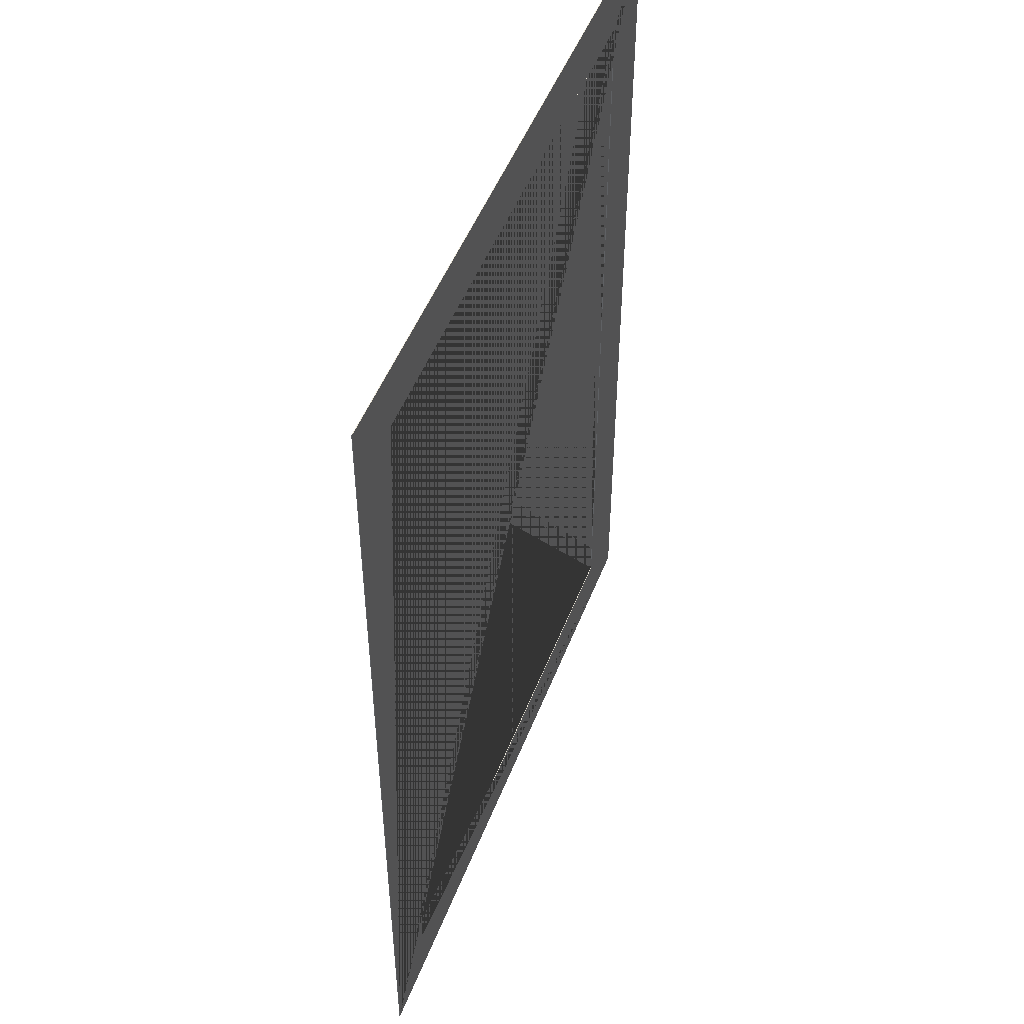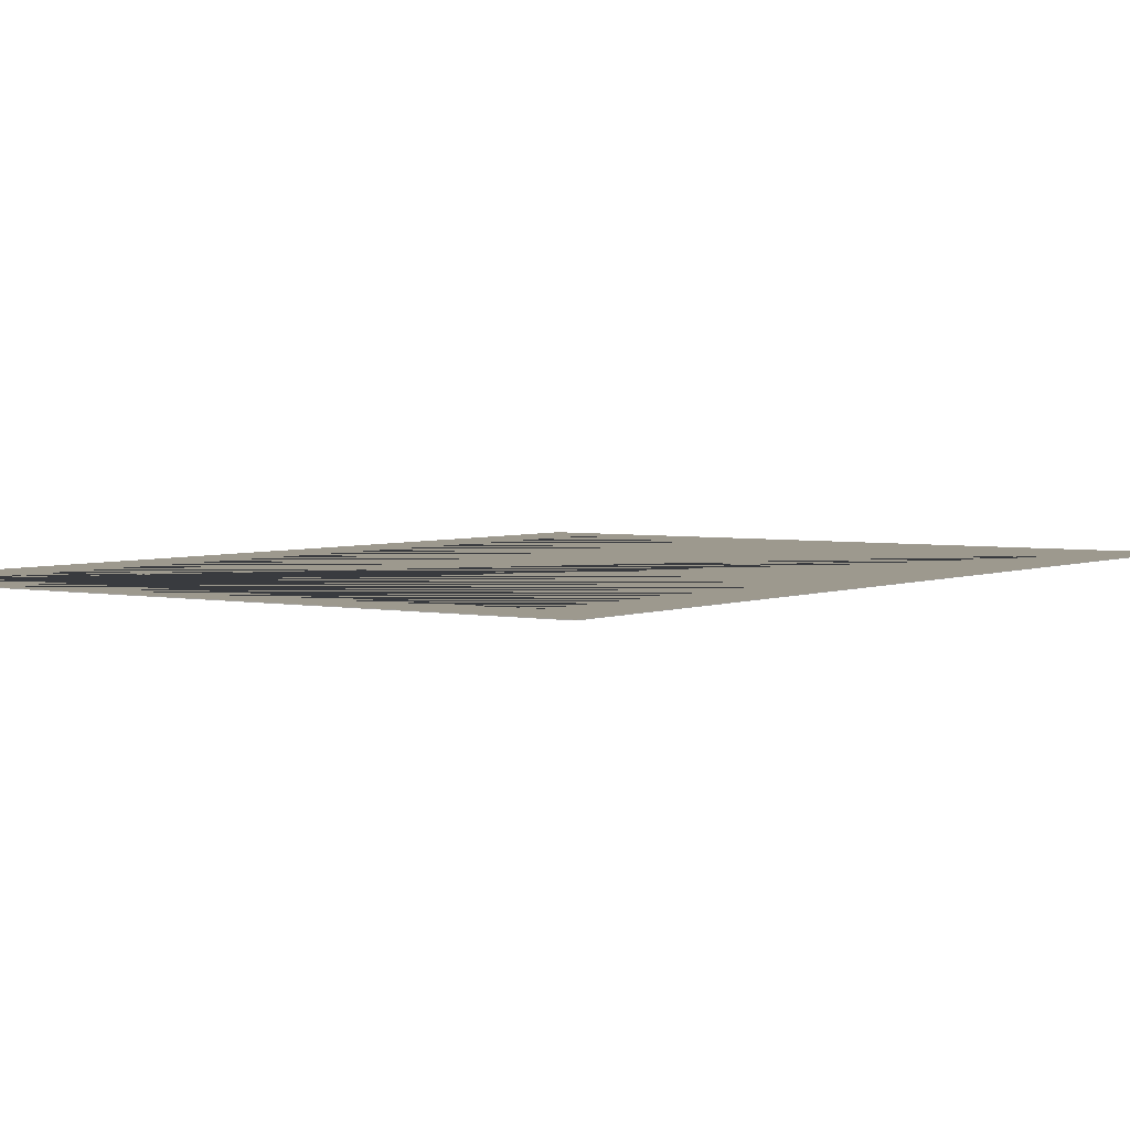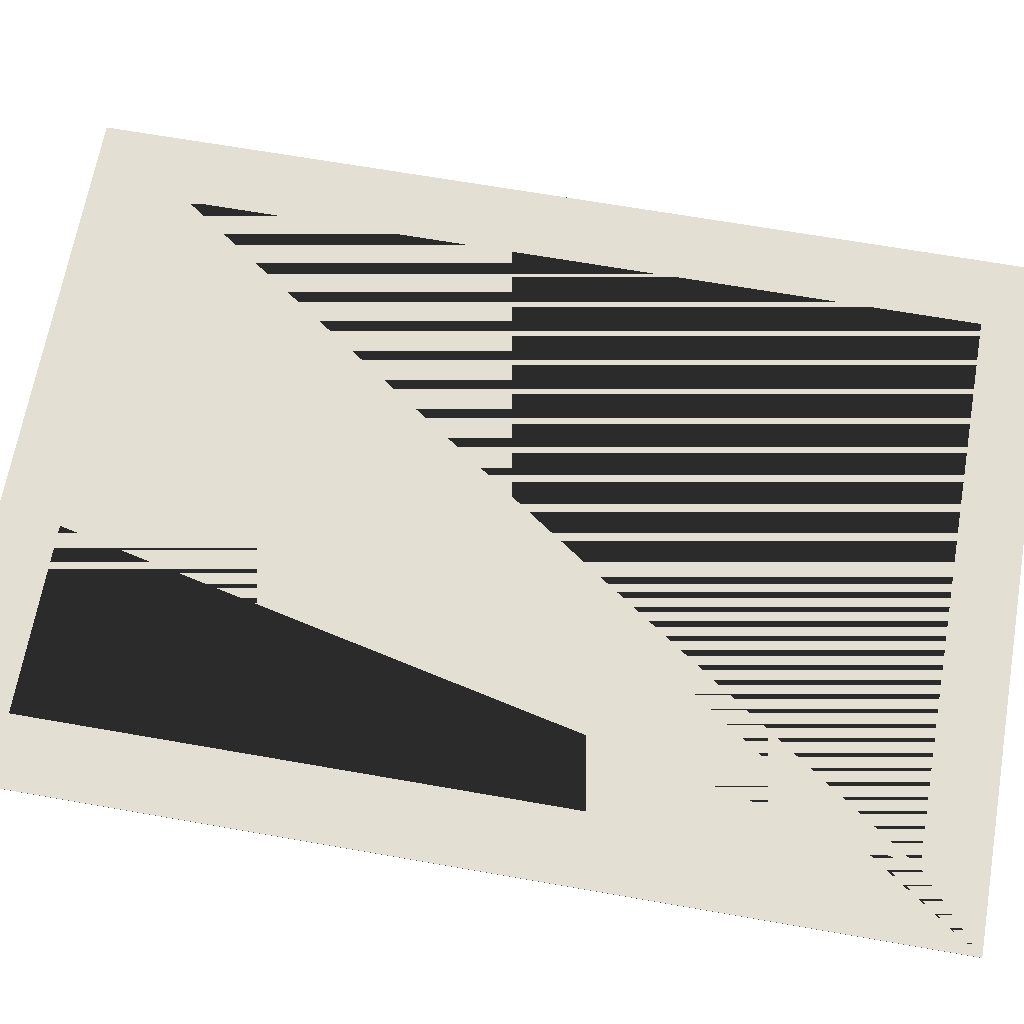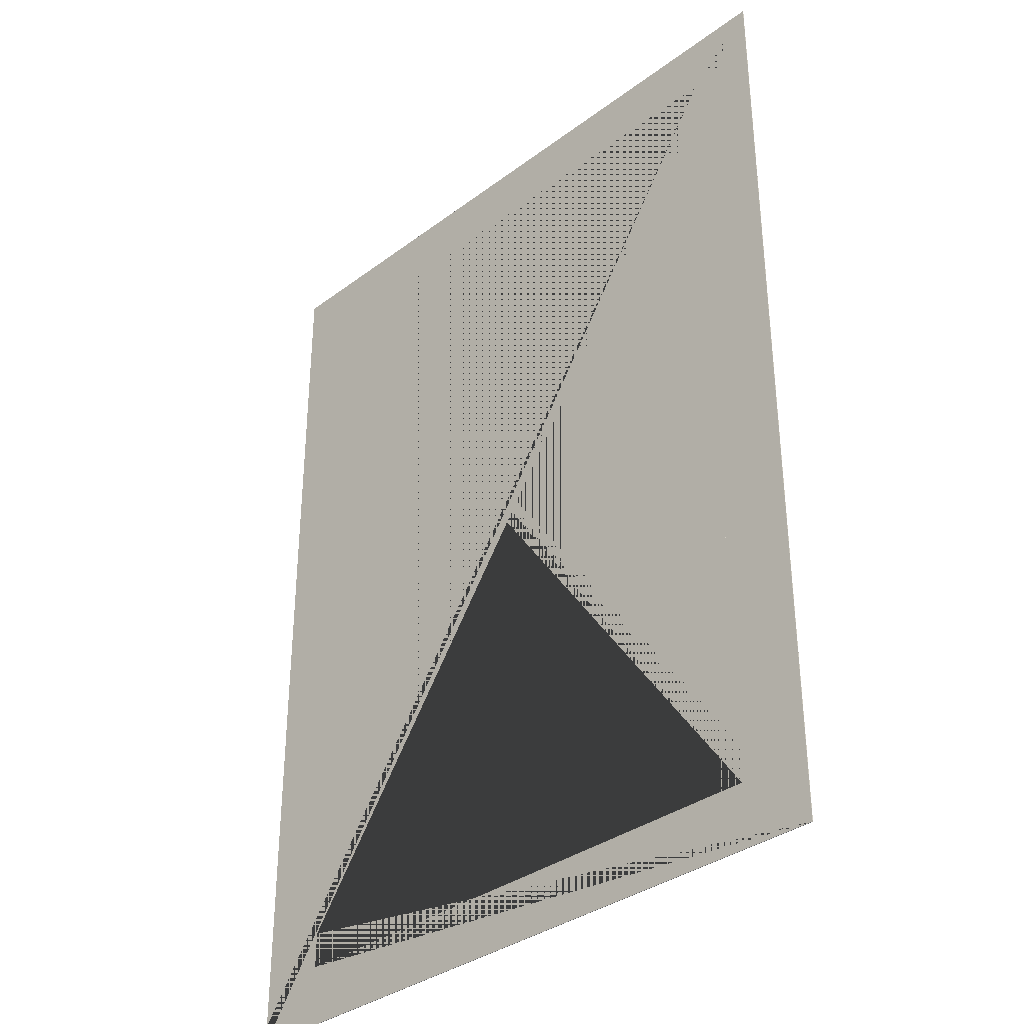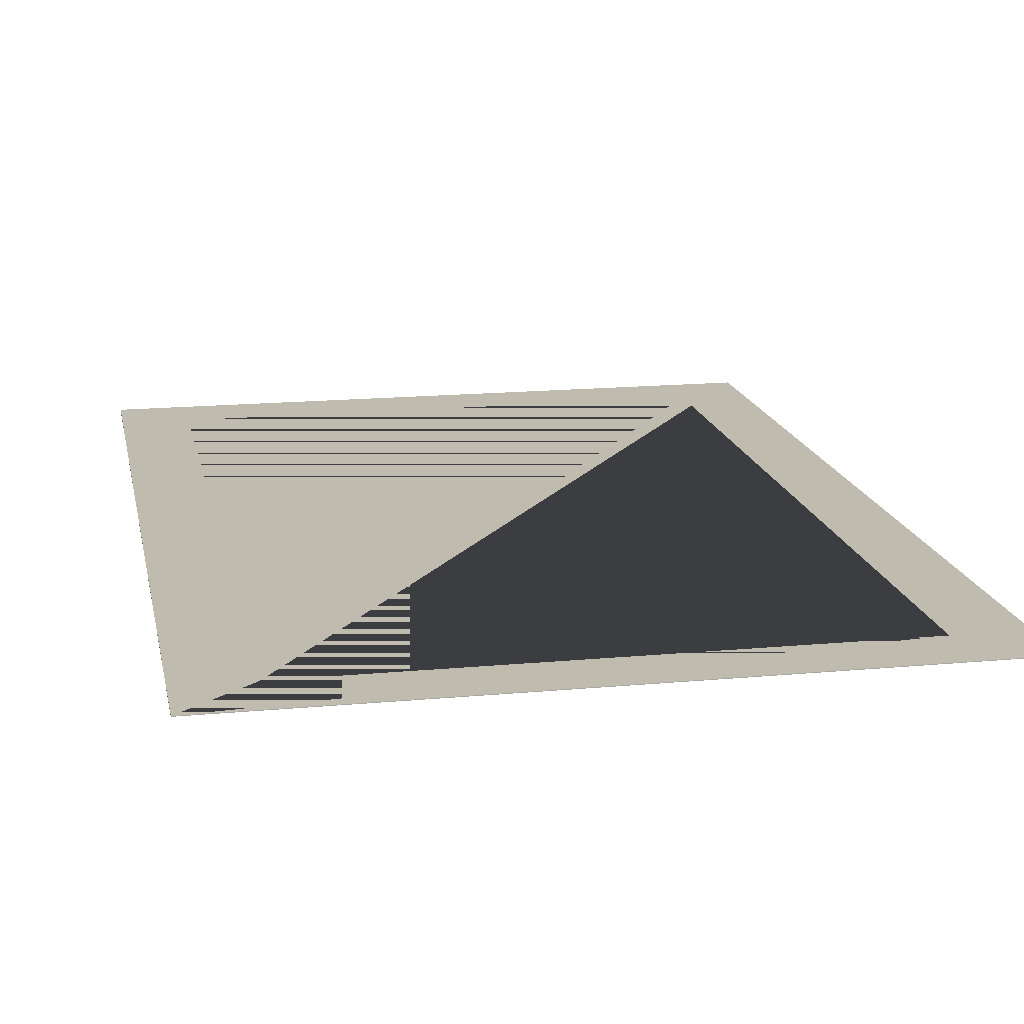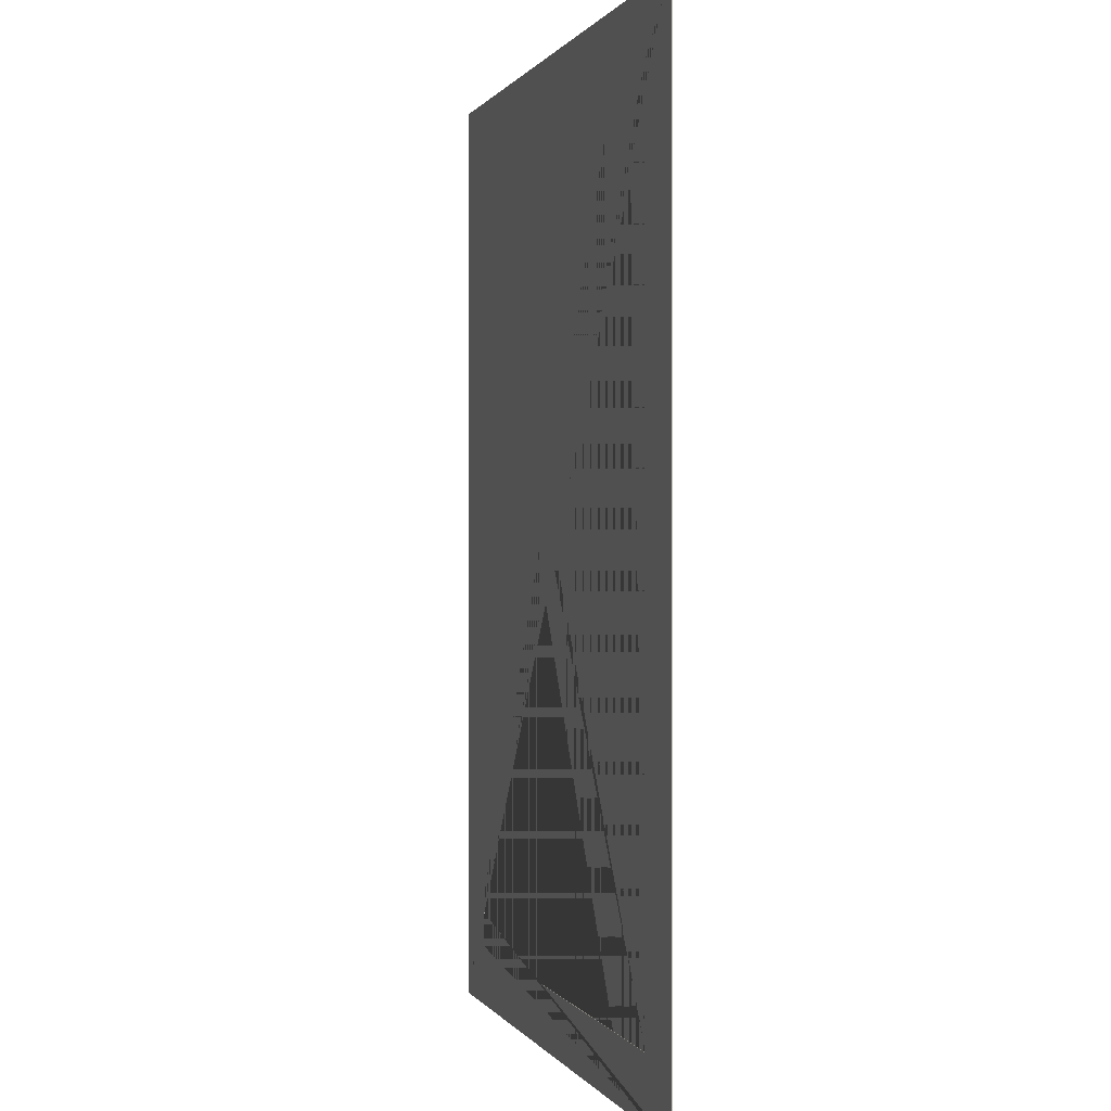
<metadata>
{"format":"obj","ext":"obj","renderer":"f3d","projection":"perspective","resolution":1024,"background":"white","views":[{"elev":50.0,"azim":-69.1,"up":"+Z"},{"elev":3.4,"azim":-144.7,"up":"+Y"},{"elev":66.5,"azim":100.0,"up":"+Y"},{"elev":-34.8,"azim":44.9,"up":"+Z"},{"elev":16.2,"azim":169.0,"up":"+Y"},{"elev":0.3,"azim":74.2,"up":"+Z"}]}
</metadata>
<code>
o Cube
v 0.6069 -0.000518 -0.8364
v 0.6069 -0.000518 0.8364
v -0.6069 -0.000518 0.8364
v -0.6069 -0.000518 -0.8364
v 0.6069 0.000518 -0.8364
v 0.6069 0.000518 0.8364
v -0.6069 0.000518 0.8364
v -0.6069 0.000518 -0.8364
v -0.4835 -0.000518 0.7282
v -0.4835 0.000518 0.7282
v 0.4835 -0.000518 0.7282
v 0.4835 0.000518 0.7282
v -0.4835 -0.000518 -0.6664
v -0.4835 -0.000518 -0.7282
v -0.4835 0.000518 -0.7282
v 0.4835 -0.000518 -0.7282
v 0.4835 0.000518 -0.7282
f 1 2 11 16 14 13 4
f 5 8 7 10 15 17
f 1 5 6 2
f 2 6 7 3
f 3 7 8 4
f 5 1 4 8
f 11 12 17 16
f 16 17 15 14
f 14 15 10 9 13
f 17 12 10 7 6 5
f 4 13 9 11 2 3
f 9 10 12 11

</code>
